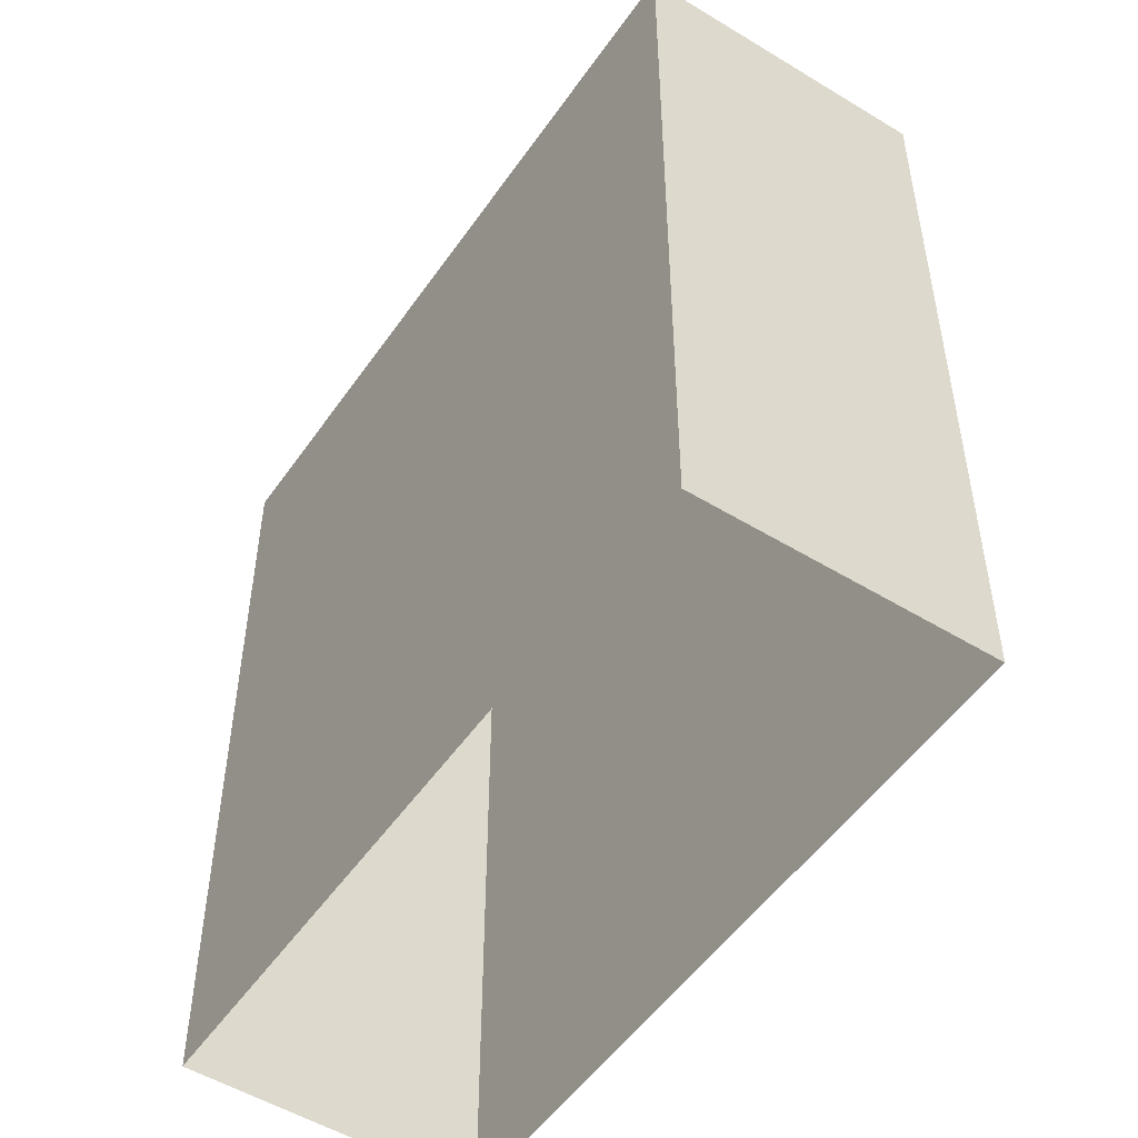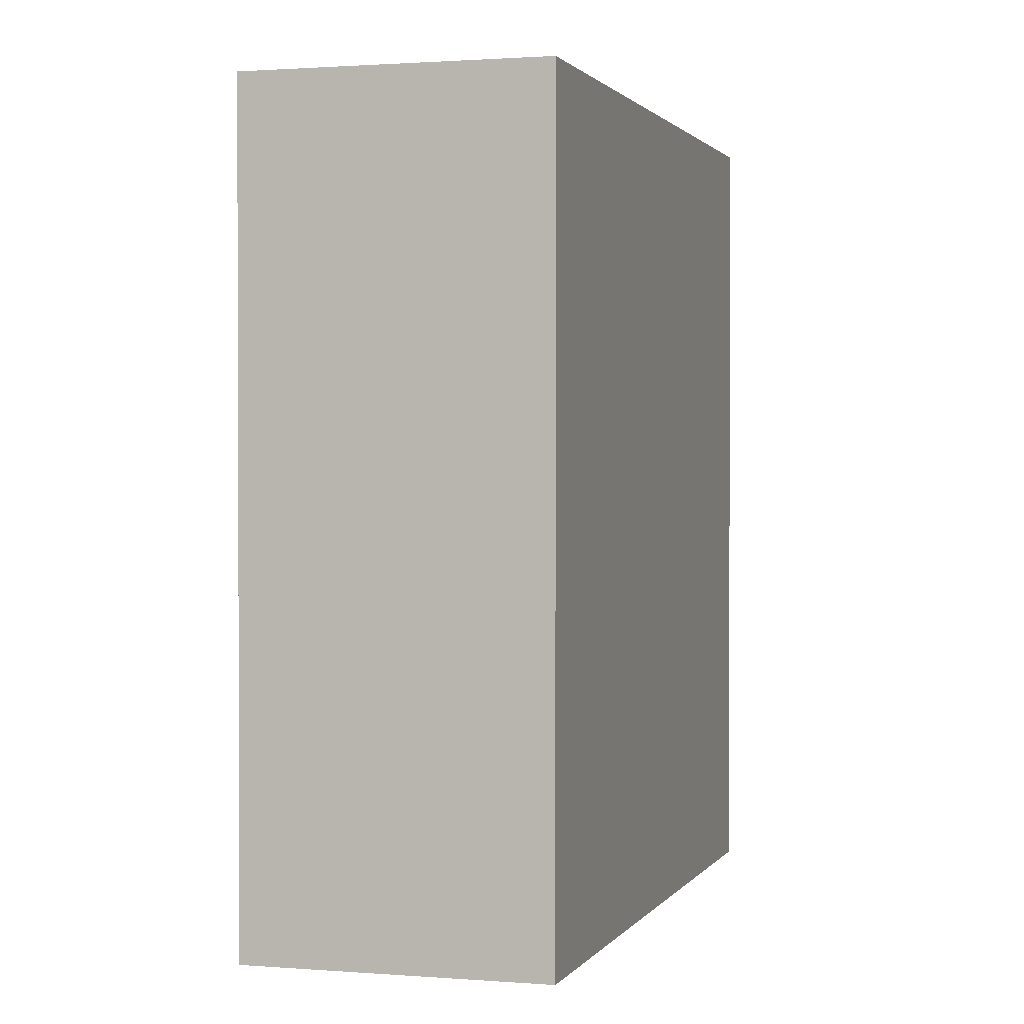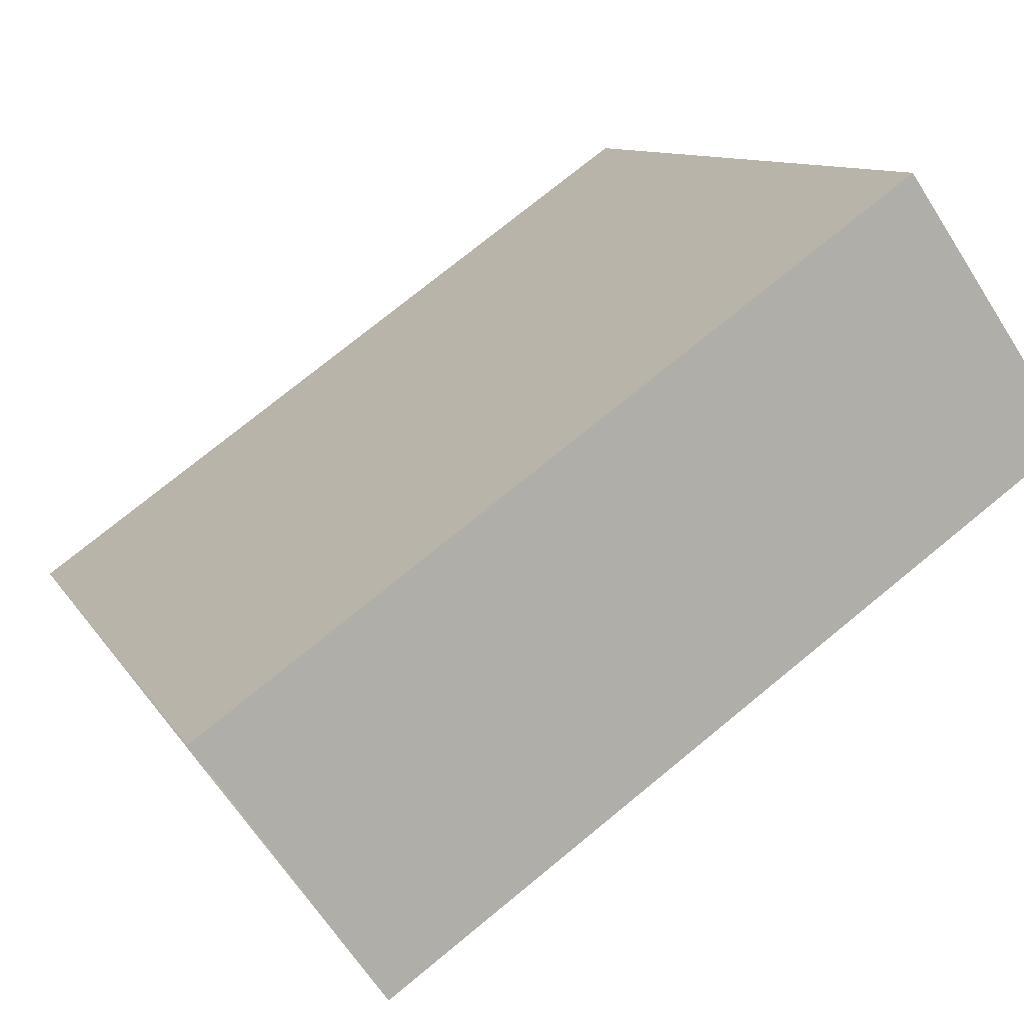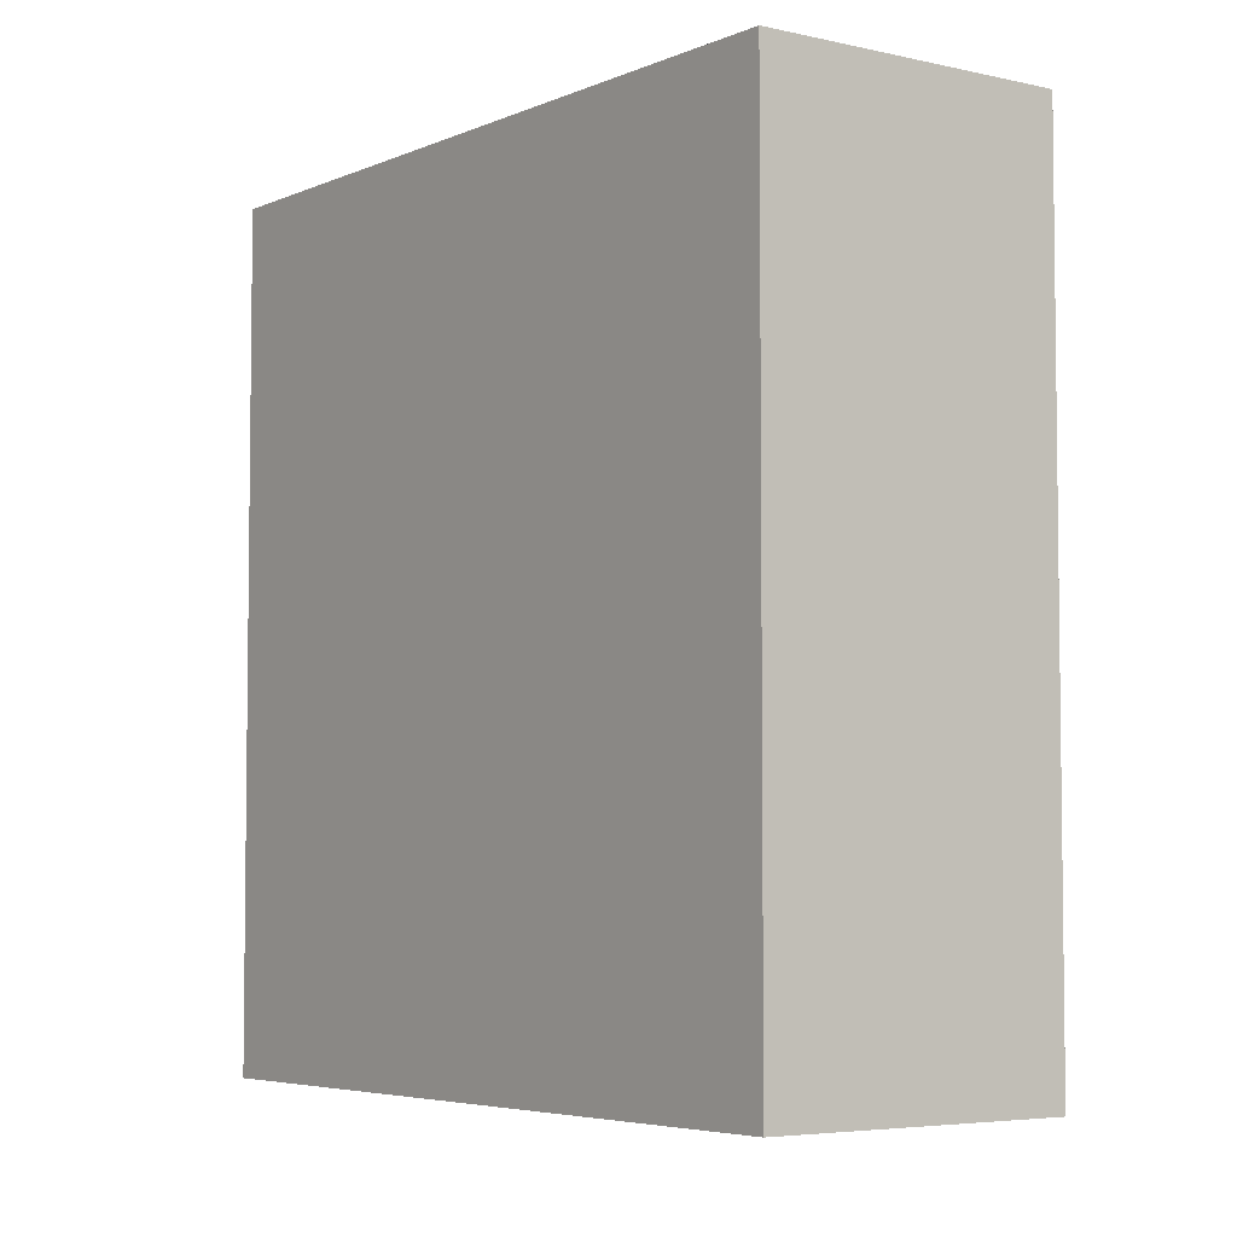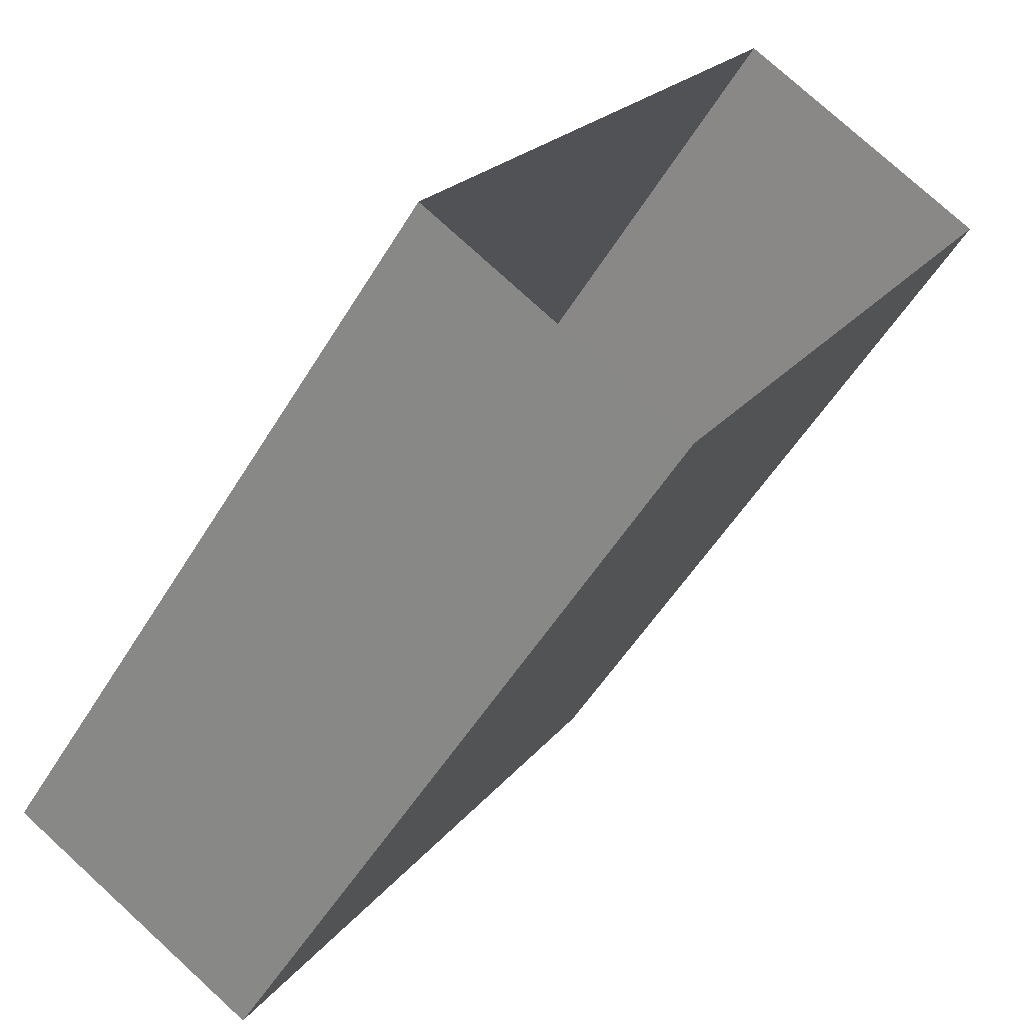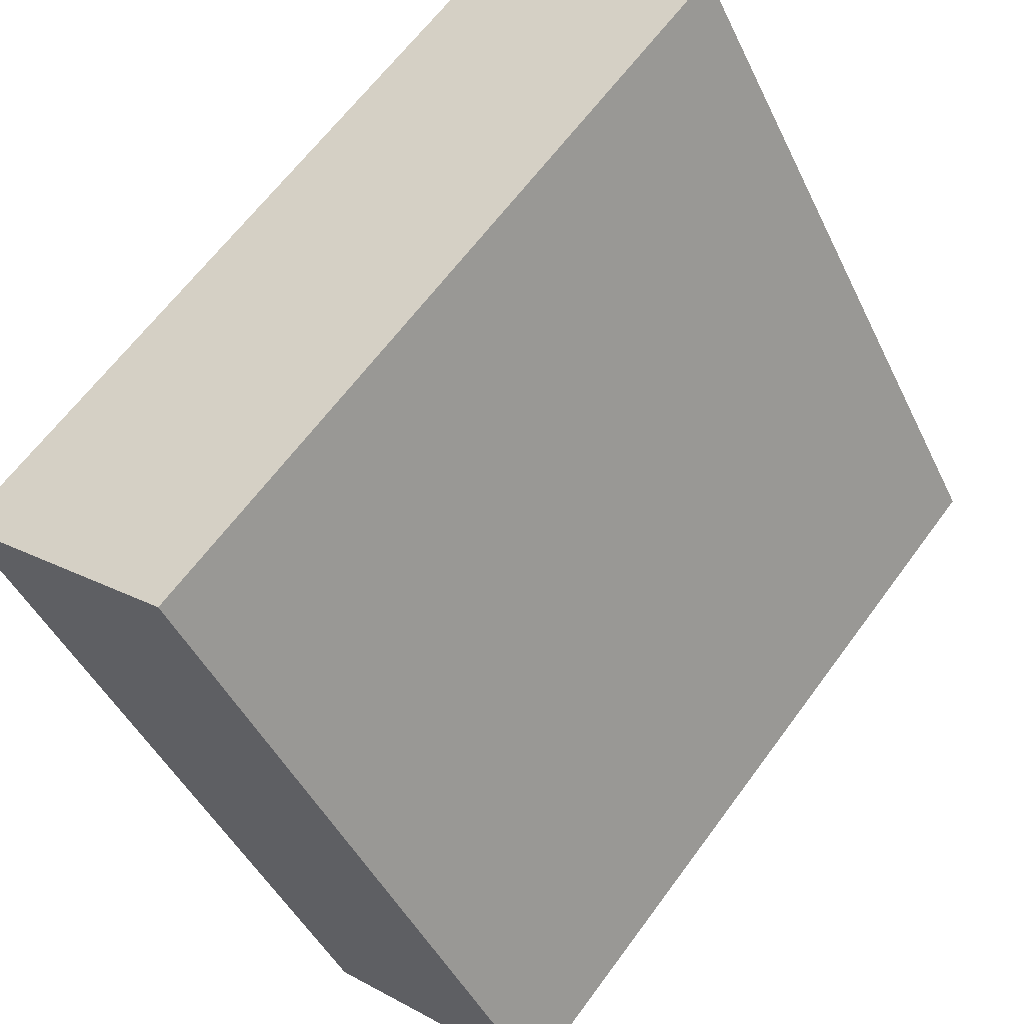
<metadata>
{"format":"obj","ext":"obj","renderer":"f3d","projection":"perspective","resolution":1024,"background":"white","views":[{"elev":-51.5,"azim":-2.4,"up":"+Z"},{"elev":1.3,"azim":-132.4,"up":"+Z"},{"elev":75.2,"azim":-129.2,"up":"+Y"},{"elev":-4.9,"azim":-5.3,"up":"+Z"},{"elev":-52.0,"azim":149.8,"up":"+Y"},{"elev":63.4,"azim":36.1,"up":"+Y"}]}
</metadata>
<code>
v -8.944e+04 -1.002e+05 3.246
v -8.944e+04 -1.002e+05 3.245
v -8.944e+04 -1.002e+05 3.246
v -8.944e+04 -1.002e+05 3.246
v -8.944e+04 -1.002e+05 6.885
v -8.944e+04 -1.002e+05 6.885
v -8.944e+04 -1.002e+05 6.885
v -8.944e+04 -1.002e+05 6.885
f 1 2 3
f 1 4 2
f 5 6 7
f 5 8 6
f 6 4 1
f 6 8 4
f 5 2 4
f 8 5 4
f 7 1 3
f 7 6 1
f 5 3 2
f 5 7 3

</code>
